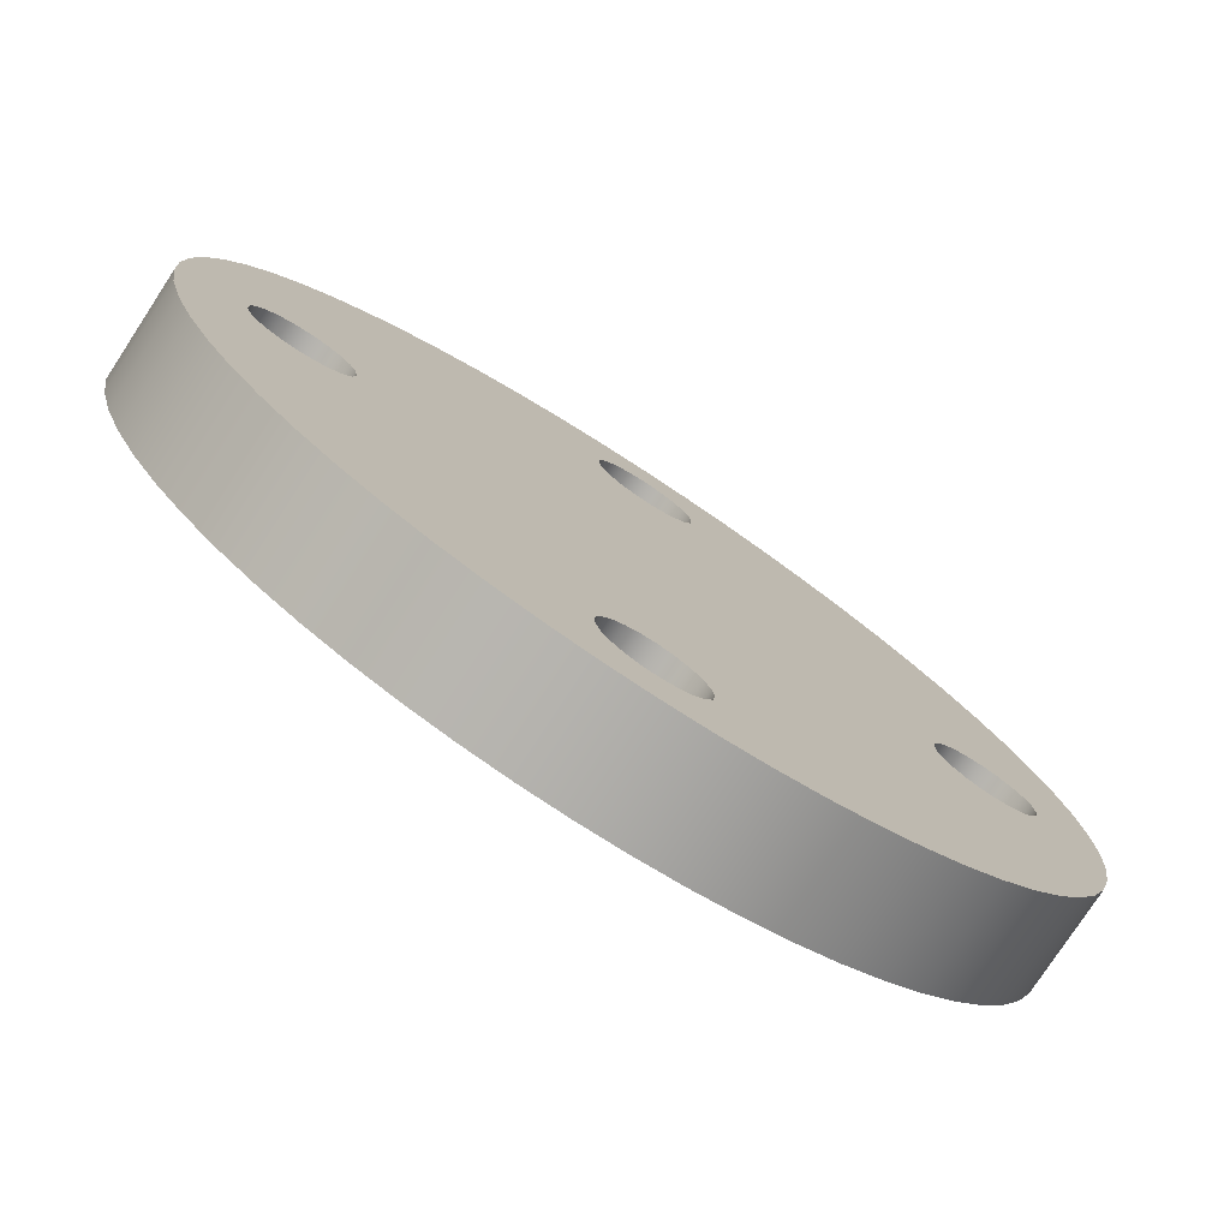
<metadata>
{"format":"obj","ext":"obj","renderer":"f3d","projection":"perspective","resolution":1024,"background":"white","views":[{"elev":-77.5,"azim":146.8,"up":"+Z"}]}
</metadata>
<code>
v 1.1 0.4 2.449e-17
v 1.109 0.4 0.05895
v 1.135 0.4 0.1127
v 1.175 0.4 0.1564
v 1.227 0.4 0.1862
v 1.285 0.4 0.1994
v 1.345 0.4 0.195
v 1.4 0.4 0.1732
v 1.447 0.4 0.136
v 1.48 0.4 0.08678
v 1.498 0.4 0.02981
v 1.498 0.4 -0.02981
v 1.48 0.4 -0.08678
v 1.447 0.4 -0.136
v 1.4 0.4 -0.1732
v 1.345 0.4 -0.195
v 1.285 0.4 -0.1994
v 1.227 0.4 -0.1862
v 1.175 0.4 -0.1564
v 1.135 0.4 -0.1127
v 1.109 0.4 -0.05895
v 1.1 0 2.449e-17
v 1.109 0 -0.05895
v 1.135 0 -0.1127
v 1.175 0 -0.1564
v 1.227 0 -0.1862
v 1.285 0 -0.1994
v 1.345 0 -0.195
v 1.4 0 -0.1732
v 1.447 0 -0.136
v 1.48 0 -0.08678
v 1.498 0 -0.02981
v 1.498 0 0.02981
v 1.48 0 0.08678
v 1.447 0 0.136
v 1.4 0 0.1732
v 1.345 0 0.195
v 1.285 0 0.1994
v 1.227 0 0.1862
v 1.175 0 0.1564
v 1.135 0 0.1127
v 1.109 0 0.05895
v 1.1 0.4 2.449e-17
v 1.1 0 2.449e-17
v -0.2 0.4 1.3
v -0.1911 0.4 1.359
v -0.1652 0.4 1.413
v -0.1247 0.4 1.456
v -0.07307 0.4 1.486
v -0.01495 0.4 1.499
v 0.0445 0.4 1.495
v 0.1 0.4 1.473
v 0.1466 0.4 1.436
v 0.1802 0.4 1.387
v 0.1978 0.4 1.33
v 0.1978 0.4 1.27
v 0.1802 0.4 1.213
v 0.1466 0.4 1.164
v 0.1 0.4 1.127
v 0.0445 0.4 1.105
v -0.01495 0.4 1.101
v -0.07307 0.4 1.114
v -0.1247 0.4 1.144
v -0.1652 0.4 1.187
v -0.1911 0.4 1.241
v -0.2 0 1.3
v -0.1911 0 1.241
v -0.1652 0 1.187
v -0.1247 0 1.144
v -0.07307 0 1.114
v -0.01495 0 1.101
v 0.0445 0 1.105
v 0.1 0 1.127
v 0.1466 0 1.164
v 0.1802 0 1.213
v 0.1978 0 1.27
v 0.1978 0 1.33
v 0.1802 0 1.387
v 0.1466 0 1.436
v 0.1 0 1.473
v 0.0445 0 1.495
v -0.01495 0 1.499
v -0.07307 0 1.486
v -0.1247 0 1.456
v -0.1652 0 1.413
v -0.1911 0 1.359
v -0.2 0.4 1.3
v -0.2 0 1.3
v -0.2 0.4 -1.3
v -0.1911 0.4 -1.241
v -0.1652 0.4 -1.187
v -0.1247 0.4 -1.144
v -0.07307 0.4 -1.114
v -0.01495 0.4 -1.101
v 0.0445 0.4 -1.105
v 0.1 0.4 -1.127
v 0.1466 0.4 -1.164
v 0.1802 0.4 -1.213
v 0.1978 0.4 -1.27
v 0.1978 0.4 -1.33
v 0.1802 0.4 -1.387
v 0.1466 0.4 -1.436
v 0.1 0.4 -1.473
v 0.0445 0.4 -1.495
v -0.01495 0.4 -1.499
v -0.07307 0.4 -1.486
v -0.1247 0.4 -1.456
v -0.1652 0.4 -1.413
v -0.1911 0.4 -1.359
v -0.2 0 -1.3
v -0.1911 0 -1.359
v -0.1652 0 -1.413
v -0.1247 0 -1.456
v -0.07307 0 -1.486
v -0.01495 0 -1.499
v 0.0445 0 -1.495
v 0.1 0 -1.473
v 0.1466 0 -1.436
v 0.1802 0 -1.387
v 0.1978 0 -1.33
v 0.1978 0 -1.27
v 0.1802 0 -1.213
v 0.1466 0 -1.164
v 0.1 0 -1.127
v 0.0445 0 -1.105
v -0.01495 0 -1.101
v -0.07307 0 -1.114
v -0.1247 0 -1.144
v -0.1652 0 -1.187
v -0.1911 0 -1.241
v -0.2 0.4 -1.3
v -0.2 0 -1.3
v -1.5 0.4 2.449e-17
v -1.491 0.4 0.05895
v -1.465 0.4 0.1127
v -1.425 0.4 0.1564
v -1.373 0.4 0.1862
v -1.315 0.4 0.1994
v -1.255 0.4 0.195
v -1.2 0.4 0.1732
v -1.153 0.4 0.136
v -1.12 0.4 0.08678
v -1.102 0.4 0.02981
v -1.102 0.4 -0.02981
v -1.12 0.4 -0.08678
v -1.153 0.4 -0.136
v -1.2 0.4 -0.1732
v -1.255 0.4 -0.195
v -1.315 0.4 -0.1994
v -1.373 0.4 -0.1862
v -1.425 0.4 -0.1564
v -1.465 0.4 -0.1127
v -1.491 0.4 -0.05895
v -1.5 0 2.449e-17
v -1.491 0 -0.05895
v -1.465 0 -0.1127
v -1.425 0 -0.1564
v -1.373 0 -0.1862
v -1.315 0 -0.1994
v -1.255 0 -0.195
v -1.2 0 -0.1732
v -1.153 0 -0.136
v -1.12 0 -0.08678
v -1.102 0 -0.02981
v -1.102 0 0.02981
v -1.12 0 0.08678
v -1.153 0 0.136
v -1.2 0 0.1732
v -1.255 0 0.195
v -1.315 0 0.1994
v -1.373 0 0.1862
v -1.425 0 0.1564
v -1.465 0 0.1127
v -1.491 0 0.05895
v -1.5 0.4 2.449e-17
v -1.5 0 2.449e-17
v -1.75 0.4 2.143e-16
v -1.74 0.4 -0.1829
v -1.712 0.4 -0.3638
v -1.664 0.4 -0.5408
v -1.599 0.4 -0.7118
v -1.516 0.4 -0.875
v -1.416 0.4 -1.029
v -1.301 0.4 -1.171
v -1.171 0.4 -1.301
v -1.029 0.4 -1.416
v -0.875 0.4 -1.516
v -0.7118 0.4 -1.599
v -0.5408 0.4 -1.664
v -0.3638 0.4 -1.712
v -0.1829 0.4 -1.74
v 1.072e-16 0.4 -1.75
v 0.1829 0.4 -1.74
v 0.3638 0.4 -1.712
v 0.5408 0.4 -1.664
v 0.7118 0.4 -1.599
v 0.875 0.4 -1.516
v 1.029 0.4 -1.416
v 1.171 0.4 -1.301
v 1.301 0.4 -1.171
v 1.416 0.4 -1.029
v 1.516 0.4 -0.875
v 1.599 0.4 -0.7118
v 1.664 0.4 -0.5408
v 1.712 0.4 -0.3638
v 1.74 0.4 -0.1829
v 1.75 0.4 0
v 1.74 0.4 0.1829
v 1.712 0.4 0.3638
v 1.664 0.4 0.5408
v 1.599 0.4 0.7118
v 1.516 0.4 0.875
v 1.416 0.4 1.029
v 1.301 0.4 1.171
v 1.171 0.4 1.301
v 1.029 0.4 1.416
v 0.875 0.4 1.516
v 0.7118 0.4 1.599
v 0.5408 0.4 1.664
v 0.3638 0.4 1.712
v 0.1829 0.4 1.74
v 1.072e-16 0.4 1.75
v -0.1829 0.4 1.74
v -0.3638 0.4 1.712
v -0.5408 0.4 1.664
v -0.7118 0.4 1.599
v -0.875 0.4 1.516
v -1.029 0.4 1.416
v -1.171 0.4 1.301
v -1.301 0.4 1.171
v -1.416 0.4 1.029
v -1.516 0.4 0.875
v -1.599 0.4 0.7118
v -1.664 0.4 0.5408
v -1.712 0.4 0.3638
v -1.74 0.4 0.1829
v -1.75 0 2.143e-16
v -1.74 0 0.1829
v -1.712 0 0.3638
v -1.664 0 0.5408
v -1.599 0 0.7118
v -1.516 0 0.875
v -1.416 0 1.029
v -1.301 0 1.171
v -1.171 0 1.301
v -1.029 0 1.416
v -0.875 0 1.516
v -0.7118 0 1.599
v -0.5408 0 1.664
v -0.3638 0 1.712
v -0.1829 0 1.74
v 1.072e-16 0 1.75
v 0.1829 0 1.74
v 0.3638 0 1.712
v 0.5408 0 1.664
v 0.7118 0 1.599
v 0.875 0 1.516
v 1.029 0 1.416
v 1.171 0 1.301
v 1.301 0 1.171
v 1.416 0 1.029
v 1.516 0 0.875
v 1.599 0 0.7118
v 1.664 0 0.5408
v 1.712 0 0.3638
v 1.74 0 0.1829
v 1.75 0 0
v 1.74 0 -0.1829
v 1.712 0 -0.3638
v 1.664 0 -0.5408
v 1.599 0 -0.7118
v 1.516 0 -0.875
v 1.416 0 -1.029
v 1.301 0 -1.171
v 1.171 0 -1.301
v 1.029 0 -1.416
v 0.875 0 -1.516
v 0.7118 0 -1.599
v 0.5408 0 -1.664
v 0.3638 0 -1.712
v 0.1829 0 -1.74
v 1.072e-16 0 -1.75
v -0.1829 0 -1.74
v -0.3638 0 -1.712
v -0.5408 0 -1.664
v -0.7118 0 -1.599
v -0.875 0 -1.516
v -1.029 0 -1.416
v -1.171 0 -1.301
v -1.301 0 -1.171
v -1.416 0 -1.029
v -1.516 0 -0.875
v -1.599 0 -0.7118
v -1.664 0 -0.5408
v -1.712 0 -0.3638
v -1.74 0 -0.1829
v -1.75 0 2.143e-16
v -1.75 0.4 2.143e-16
v -1.5 0.4 2.449e-17
v -1.491 0.4 -0.05895
v -1.465 0.4 -0.1127
v -1.425 0.4 -0.1564
v -1.373 0.4 -0.1862
v -1.315 0.4 -0.1994
v -1.255 0.4 -0.195
v -1.2 0.4 -0.1732
v -1.153 0.4 -0.136
v -1.12 0.4 -0.08678
v -1.102 0.4 -0.02981
v -1.102 0.4 0.02981
v -1.12 0.4 0.08678
v -1.153 0.4 0.136
v -1.2 0.4 0.1732
v -1.255 0.4 0.195
v -1.315 0.4 0.1994
v -1.373 0.4 0.1862
v -1.425 0.4 0.1564
v -1.465 0.4 0.1127
v -1.491 0.4 0.05895
v -0.2 0.4 -1.3
v -0.1911 0.4 -1.359
v -0.1652 0.4 -1.413
v -0.1247 0.4 -1.456
v -0.07307 0.4 -1.486
v -0.01495 0.4 -1.499
v 0.0445 0.4 -1.495
v 0.1 0.4 -1.473
v 0.1466 0.4 -1.436
v 0.1802 0.4 -1.387
v 0.1978 0.4 -1.33
v 0.1978 0.4 -1.27
v 0.1802 0.4 -1.213
v 0.1466 0.4 -1.164
v 0.1 0.4 -1.127
v 0.0445 0.4 -1.105
v -0.01495 0.4 -1.101
v -0.07307 0.4 -1.114
v -0.1247 0.4 -1.144
v -0.1652 0.4 -1.187
v -0.1911 0.4 -1.241
v -0.2 0.4 1.3
v -0.1911 0.4 1.241
v -0.1652 0.4 1.187
v -0.1247 0.4 1.144
v -0.07307 0.4 1.114
v -0.01495 0.4 1.101
v 0.0445 0.4 1.105
v 0.1 0.4 1.127
v 0.1466 0.4 1.164
v 0.1802 0.4 1.213
v 0.1978 0.4 1.27
v 0.1978 0.4 1.33
v 0.1802 0.4 1.387
v 0.1466 0.4 1.436
v 0.1 0.4 1.473
v 0.0445 0.4 1.495
v -0.01495 0.4 1.499
v -0.07307 0.4 1.486
v -0.1247 0.4 1.456
v -0.1652 0.4 1.413
v -0.1911 0.4 1.359
v 1.1 0.4 2.449e-17
v 1.109 0.4 -0.05895
v 1.135 0.4 -0.1127
v 1.175 0.4 -0.1564
v 1.227 0.4 -0.1862
v 1.285 0.4 -0.1994
v 1.345 0.4 -0.195
v 1.4 0.4 -0.1732
v 1.447 0.4 -0.136
v 1.48 0.4 -0.08678
v 1.498 0.4 -0.02981
v 1.498 0.4 0.02981
v 1.48 0.4 0.08678
v 1.447 0.4 0.136
v 1.4 0.4 0.1732
v 1.345 0.4 0.195
v 1.285 0.4 0.1994
v 1.227 0.4 0.1862
v 1.175 0.4 0.1564
v 1.135 0.4 0.1127
v 1.109 0.4 0.05895
v -1.75 0.4 2.143e-16
v -1.74 0.4 0.1829
v -1.712 0.4 0.3638
v -1.664 0.4 0.5408
v -1.599 0.4 0.7118
v -1.516 0.4 0.875
v -1.416 0.4 1.029
v -1.301 0.4 1.171
v -1.171 0.4 1.301
v -1.029 0.4 1.416
v -0.875 0.4 1.516
v -0.7118 0.4 1.599
v -0.5408 0.4 1.664
v -0.3638 0.4 1.712
v -0.1829 0.4 1.74
v 1.072e-16 0.4 1.75
v 0.1829 0.4 1.74
v 0.3638 0.4 1.712
v 0.5408 0.4 1.664
v 0.7118 0.4 1.599
v 0.875 0.4 1.516
v 1.029 0.4 1.416
v 1.171 0.4 1.301
v 1.301 0.4 1.171
v 1.416 0.4 1.029
v 1.516 0.4 0.875
v 1.599 0.4 0.7118
v 1.664 0.4 0.5408
v 1.712 0.4 0.3638
v 1.74 0.4 0.1829
v 1.75 0.4 0
v 1.74 0.4 -0.1829
v 1.712 0.4 -0.3638
v 1.664 0.4 -0.5408
v 1.599 0.4 -0.7118
v 1.516 0.4 -0.875
v 1.416 0.4 -1.029
v 1.301 0.4 -1.171
v 1.171 0.4 -1.301
v 1.029 0.4 -1.416
v 0.875 0.4 -1.516
v 0.7118 0.4 -1.599
v 0.5408 0.4 -1.664
v 0.3638 0.4 -1.712
v 0.1829 0.4 -1.74
v 1.072e-16 0.4 -1.75
v -0.1829 0.4 -1.74
v -0.3638 0.4 -1.712
v -0.5408 0.4 -1.664
v -0.7118 0.4 -1.599
v -0.875 0.4 -1.516
v -1.029 0.4 -1.416
v -1.171 0.4 -1.301
v -1.301 0.4 -1.171
v -1.416 0.4 -1.029
v -1.516 0.4 -0.875
v -1.599 0.4 -0.7118
v -1.664 0.4 -0.5408
v -1.712 0.4 -0.3638
v -1.74 0.4 -0.1829
v -1.5 0 2.449e-17
v -1.491 0 0.05895
v -1.465 0 0.1127
v -1.425 0 0.1564
v -1.373 0 0.1862
v -1.315 0 0.1994
v -1.255 0 0.195
v -1.2 0 0.1732
v -1.153 0 0.136
v -1.12 0 0.08678
v -1.102 0 0.02981
v -1.102 0 -0.02981
v -1.12 0 -0.08678
v -1.153 0 -0.136
v -1.2 0 -0.1732
v -1.255 0 -0.195
v -1.315 0 -0.1994
v -1.373 0 -0.1862
v -1.425 0 -0.1564
v -1.465 0 -0.1127
v -1.491 0 -0.05895
v -0.2 0 -1.3
v -0.1911 0 -1.241
v -0.1652 0 -1.187
v -0.1247 0 -1.144
v -0.07307 0 -1.114
v -0.01495 0 -1.101
v 0.0445 0 -1.105
v 0.1 0 -1.127
v 0.1466 0 -1.164
v 0.1802 0 -1.213
v 0.1978 0 -1.27
v 0.1978 0 -1.33
v 0.1802 0 -1.387
v 0.1466 0 -1.436
v 0.1 0 -1.473
v 0.0445 0 -1.495
v -0.01495 0 -1.499
v -0.07307 0 -1.486
v -0.1247 0 -1.456
v -0.1652 0 -1.413
v -0.1911 0 -1.359
v -0.2 0 1.3
v -0.1911 0 1.359
v -0.1652 0 1.413
v -0.1247 0 1.456
v -0.07307 0 1.486
v -0.01495 0 1.499
v 0.0445 0 1.495
v 0.1 0 1.473
v 0.1466 0 1.436
v 0.1802 0 1.387
v 0.1978 0 1.33
v 0.1978 0 1.27
v 0.1802 0 1.213
v 0.1466 0 1.164
v 0.1 0 1.127
v 0.0445 0 1.105
v -0.01495 0 1.101
v -0.07307 0 1.114
v -0.1247 0 1.144
v -0.1652 0 1.187
v -0.1911 0 1.241
v 1.1 0 2.449e-17
v 1.109 0 0.05895
v 1.135 0 0.1127
v 1.175 0 0.1564
v 1.227 0 0.1862
v 1.285 0 0.1994
v 1.345 0 0.195
v 1.4 0 0.1732
v 1.447 0 0.136
v 1.48 0 0.08678
v 1.498 0 0.02981
v 1.498 0 -0.02981
v 1.48 0 -0.08678
v 1.447 0 -0.136
v 1.4 0 -0.1732
v 1.345 0 -0.195
v 1.285 0 -0.1994
v 1.227 0 -0.1862
v 1.175 0 -0.1564
v 1.135 0 -0.1127
v 1.109 0 -0.05895
v -1.75 0 2.143e-16
v -1.74 0 -0.1829
v -1.712 0 -0.3638
v -1.664 0 -0.5408
v -1.599 0 -0.7118
v -1.516 0 -0.875
v -1.416 0 -1.029
v -1.301 0 -1.171
v -1.171 0 -1.301
v -1.029 0 -1.416
v -0.875 0 -1.516
v -0.7118 0 -1.599
v -0.5408 0 -1.664
v -0.3638 0 -1.712
v -0.1829 0 -1.74
v 1.072e-16 0 -1.75
v 0.1829 0 -1.74
v 0.3638 0 -1.712
v 0.5408 0 -1.664
v 0.7118 0 -1.599
v 0.875 0 -1.516
v 1.029 0 -1.416
v 1.171 0 -1.301
v 1.301 0 -1.171
v 1.416 0 -1.029
v 1.516 0 -0.875
v 1.599 0 -0.7118
v 1.664 0 -0.5408
v 1.712 0 -0.3638
v 1.74 0 -0.1829
v 1.75 0 0
v 1.74 0 0.1829
v 1.712 0 0.3638
v 1.664 0 0.5408
v 1.599 0 0.7118
v 1.516 0 0.875
v 1.416 0 1.029
v 1.301 0 1.171
v 1.171 0 1.301
v 1.029 0 1.416
v 0.875 0 1.516
v 0.7118 0 1.599
v 0.5408 0 1.664
v 0.3638 0 1.712
v 0.1829 0 1.74
v 1.072e-16 0 1.75
v -0.1829 0 1.74
v -0.3638 0 1.712
v -0.5408 0 1.664
v -0.7118 0 1.599
v -0.875 0 1.516
v -1.029 0 1.416
v -1.171 0 1.301
v -1.301 0 1.171
v -1.416 0 1.029
v -1.516 0 0.875
v -1.599 0 0.7118
v -1.664 0 0.5408
v -1.712 0 0.3638
v -1.74 0 0.1829
g 1a37ce64-e2a4-11ea-93c6-54bf646e7e1f
f 2 42 1
f 1 42 44
f 43 22 21
f 21 22 23
f 21 23 20
f 20 23 24
f 20 24 19
f 19 24 25
f 19 25 18
f 18 25 26
f 18 26 17
f 17 26 27
f 17 27 16
f 16 27 28
f 16 28 15
f 15 28 29
f 15 29 14
f 14 29 30
f 14 30 13
f 13 30 31
f 13 31 12
f 12 31 32
f 12 32 11
f 11 32 33
f 11 33 10
f 10 33 34
f 10 34 9
f 9 34 35
f 9 35 8
f 8 35 36
f 8 36 7
f 7 36 37
f 7 37 6
f 6 37 38
f 6 38 5
f 5 38 39
f 5 39 4
f 4 39 40
f 4 40 3
f 3 40 41
f 3 41 2
f 2 41 42
g 1a3a8d8c-e2a4-11ea-8088-54bf646e7e1f
f 46 86 45
f 45 86 88
f 87 66 65
f 65 66 67
f 65 67 64
f 64 67 68
f 64 68 63
f 63 68 69
f 63 69 62
f 62 69 70
f 62 70 61
f 61 70 71
f 61 71 60
f 60 71 72
f 60 72 59
f 59 72 73
f 59 73 58
f 58 73 74
f 58 74 57
f 57 74 75
f 57 75 56
f 56 75 76
f 56 76 55
f 55 76 77
f 55 77 54
f 54 77 78
f 54 78 53
f 53 78 79
f 53 79 52
f 52 79 80
f 52 80 51
f 51 80 81
f 51 81 50
f 50 81 82
f 50 82 49
f 49 82 83
f 49 83 48
f 48 83 84
f 48 84 47
f 47 84 85
f 47 85 46
f 46 85 86
g 1a3d25ae-e2a4-11ea-93a6-54bf646e7e1f
f 90 130 89
f 89 130 132
f 131 110 109
f 109 110 111
f 109 111 108
f 108 111 112
f 108 112 107
f 107 112 113
f 107 113 106
f 106 113 114
f 106 114 105
f 105 114 115
f 105 115 104
f 104 115 116
f 104 116 103
f 103 116 117
f 103 117 102
f 102 117 118
f 102 118 101
f 101 118 119
f 101 119 100
f 100 119 120
f 100 120 99
f 99 120 121
f 99 121 98
f 98 121 122
f 98 122 97
f 97 122 123
f 97 123 96
f 96 123 124
f 96 124 95
f 95 124 125
f 95 125 94
f 94 125 126
f 94 126 93
f 93 126 127
f 93 127 92
f 92 127 128
f 92 128 91
f 91 128 129
f 91 129 90
f 90 129 130
g 1a3fbde6-e2a4-11ea-bb32-54bf646e7e1f
f 134 174 133
f 133 174 176
f 175 154 153
f 153 154 155
f 153 155 152
f 152 155 156
f 152 156 151
f 151 156 157
f 151 157 150
f 150 157 158
f 150 158 149
f 149 158 159
f 149 159 148
f 148 159 160
f 148 160 147
f 147 160 161
f 147 161 146
f 146 161 162
f 146 162 145
f 145 162 163
f 145 163 144
f 144 163 164
f 144 164 143
f 143 164 165
f 143 165 142
f 142 165 166
f 142 166 141
f 141 166 167
f 141 167 140
f 140 167 168
f 140 168 139
f 139 168 169
f 139 169 138
f 138 169 170
f 138 170 137
f 137 170 171
f 137 171 136
f 136 171 172
f 136 172 135
f 135 172 173
f 135 173 134
f 134 173 174
g 1a42cb82-e2a4-11ea-b224-54bf646e7e1f
f 178 296 177
f 177 296 297
f 298 237 236
f 236 237 238
f 236 238 235
f 235 238 239
f 235 239 234
f 234 239 240
f 234 240 233
f 233 240 241
f 233 241 232
f 232 241 242
f 232 242 231
f 231 242 243
f 231 243 230
f 230 243 244
f 230 244 229
f 229 244 245
f 229 245 228
f 228 245 246
f 228 246 227
f 227 246 247
f 227 247 226
f 226 247 248
f 226 248 225
f 225 248 249
f 225 249 224
f 224 249 250
f 224 250 223
f 223 250 251
f 223 251 222
f 222 251 252
f 222 252 221
f 221 252 253
f 221 253 220
f 220 253 254
f 220 254 219
f 219 254 255
f 219 255 218
f 218 255 256
f 218 256 217
f 217 256 257
f 217 257 216
f 216 257 258
f 216 258 215
f 215 258 259
f 215 259 214
f 214 259 260
f 214 260 213
f 213 260 261
f 213 261 212
f 212 261 262
f 212 262 211
f 211 262 263
f 211 263 210
f 210 263 264
f 210 264 209
f 209 264 265
f 209 265 208
f 208 265 266
f 208 266 207
f 207 266 267
f 207 267 206
f 206 267 268
f 206 268 205
f 205 268 269
f 205 269 204
f 204 269 270
f 204 270 203
f 203 270 271
f 203 271 202
f 202 271 272
f 202 272 201
f 201 272 273
f 201 273 200
f 200 273 274
f 200 274 199
f 199 274 275
f 199 275 198
f 198 275 276
f 198 276 197
f 197 276 277
f 197 277 196
f 196 277 278
f 196 278 195
f 195 278 279
f 195 279 194
f 194 279 280
f 194 280 193
f 193 280 281
f 193 281 192
f 192 281 282
f 192 282 191
f 191 282 283
f 191 283 190
f 190 283 284
f 190 284 189
f 189 284 285
f 189 285 188
f 188 285 286
f 188 286 187
f 187 286 287
f 187 287 186
f 186 287 288
f 186 288 185
f 185 288 289
f 185 289 184
f 184 289 290
f 184 290 183
f 183 290 291
f 183 291 182
f 182 291 292
f 182 292 181
f 181 292 293
f 181 293 180
f 180 293 294
f 180 294 179
f 179 294 295
f 179 295 178
f 178 295 296
g 1a456376-e2a4-11ea-a513-54bf646e7e1f
f 319 299 383
f 383 299 300
f 383 300 442
f 442 300 301
f 442 301 441
f 441 301 302
f 441 302 303
f 441 303 440
f 440 303 304
f 440 304 439
f 439 304 305
f 439 305 438
f 438 305 306
f 438 306 437
f 437 306 436
f 436 306 339
f 436 339 435
f 435 339 434
f 434 339 340
f 434 340 433
f 433 340 432
f 432 340 320
f 432 320 431
f 431 320 321
f 431 321 430
f 430 321 322
f 430 322 323
f 306 307 339
f 339 307 338
f 338 307 308
f 338 308 337
f 337 308 309
f 337 309 336
f 336 309 362
f 336 362 335
f 335 362 363
f 335 363 334
f 334 363 364
f 334 364 333
f 333 364 365
f 333 365 421
f 421 365 420
f 420 365 419
f 419 365 366
f 419 366 418
f 418 366 367
f 418 367 417
f 417 367 368
f 417 368 416
f 416 368 369
f 416 369 415
f 415 369 370
f 415 370 414
f 414 370 371
f 414 371 372
f 309 310 362
f 362 310 346
f 362 346 347
f 346 310 345
f 345 310 311
f 345 311 344
f 344 311 312
f 344 312 343
f 343 312 313
f 343 313 390
f 390 313 389
f 389 313 388
f 388 313 314
f 388 314 387
f 387 314 315
f 387 315 386
f 386 315 316
f 386 316 385
f 385 316 317
f 385 317 318
f 385 318 384
f 384 318 319
f 384 319 383
f 430 323 429
f 429 323 324
f 429 324 428
f 428 324 325
f 428 325 326
f 428 326 427
f 427 326 327
f 427 327 328
f 427 328 426
f 426 328 329
f 426 329 425
f 425 329 330
f 425 330 424
f 424 330 331
f 424 331 423
f 423 331 332
f 423 332 422
f 422 332 421
f 421 332 333
f 342 394 341
f 341 394 395
f 341 395 361
f 361 395 396
f 361 396 360
f 360 396 359
f 359 396 397
f 359 397 358
f 358 397 398
f 358 398 357
f 357 398 356
f 356 398 399
f 356 399 355
f 355 399 354
f 354 399 400
f 354 400 353
f 353 400 401
f 353 401 352
f 352 401 402
f 352 402 351
f 351 402 403
f 351 403 350
f 350 403 404
f 350 404 405
f 343 392 342
f 342 392 393
f 342 393 394
f 362 347 382
f 382 347 348
f 382 348 381
f 381 348 349
f 381 349 380
f 380 349 405
f 380 405 406
f 349 350 405
f 414 372 413
f 413 372 373
f 413 373 412
f 412 373 374
f 412 374 375
f 412 375 411
f 411 375 376
f 411 376 410
f 410 376 377
f 410 377 409
f 409 377 378
f 409 378 408
f 408 378 379
f 408 379 407
f 407 379 380
f 407 380 406
f 390 391 343
f 343 391 392
g 1a4822e6-e2a4-11ea-9ff3-54bf646e7e1f
f 463 443 527
f 527 443 444
f 527 444 586
f 586 444 445
f 586 445 585
f 585 445 446
f 585 446 447
f 585 447 584
f 584 447 448
f 584 448 583
f 583 448 449
f 583 449 582
f 582 449 450
f 582 450 581
f 581 450 580
f 580 450 504
f 580 504 579
f 579 504 578
f 578 504 505
f 578 505 577
f 577 505 576
f 576 505 485
f 576 485 575
f 575 485 486
f 575 486 574
f 574 486 487
f 574 487 488
f 450 451 504
f 504 451 503
f 503 451 452
f 503 452 502
f 502 452 453
f 502 453 501
f 501 453 506
f 501 506 500
f 500 506 507
f 500 507 499
f 499 507 508
f 499 508 498
f 498 508 509
f 498 509 565
f 565 509 564
f 564 509 563
f 563 509 510
f 563 510 562
f 562 510 511
f 562 511 561
f 561 511 512
f 561 512 560
f 560 512 513
f 560 513 559
f 559 513 514
f 559 514 558
f 558 514 515
f 558 515 516
f 453 454 506
f 506 454 469
f 506 469 470
f 469 454 468
f 468 454 455
f 468 455 467
f 467 455 456
f 467 456 466
f 466 456 457
f 466 457 534
f 534 457 533
f 533 457 532
f 532 457 458
f 532 458 531
f 531 458 459
f 531 459 530
f 530 459 460
f 530 460 529
f 529 460 461
f 529 461 462
f 529 462 528
f 528 462 463
f 528 463 527
f 465 538 464
f 464 538 539
f 464 539 484
f 484 539 540
f 484 540 483
f 483 540 482
f 482 540 541
f 482 541 481
f 481 541 542
f 481 542 480
f 480 542 479
f 479 542 543
f 479 543 478
f 478 543 477
f 477 543 544
f 477 544 476
f 476 544 545
f 476 545 475
f 475 545 546
f 475 546 474
f 474 546 547
f 474 547 473
f 473 547 548
f 473 548 549
f 466 536 465
f 465 536 537
f 465 537 538
f 506 470 526
f 526 470 471
f 526 471 525
f 525 471 472
f 525 472 524
f 524 472 549
f 524 549 550
f 472 473 549
f 574 488 573
f 573 488 489
f 573 489 572
f 572 489 490
f 572 490 491
f 572 491 571
f 571 491 492
f 571 492 493
f 571 493 570
f 570 493 494
f 570 494 569
f 569 494 495
f 569 495 568
f 568 495 496
f 568 496 567
f 567 496 497
f 567 497 566
f 566 497 565
f 565 497 498
f 558 516 557
f 557 516 517
f 557 517 556
f 556 517 518
f 556 518 519
f 556 519 555
f 555 519 520
f 555 520 554
f 554 520 521
f 554 521 553
f 553 521 522
f 553 522 552
f 552 522 523
f 552 523 551
f 551 523 524
f 551 524 550
f 534 535 466
f 466 535 536

</code>
